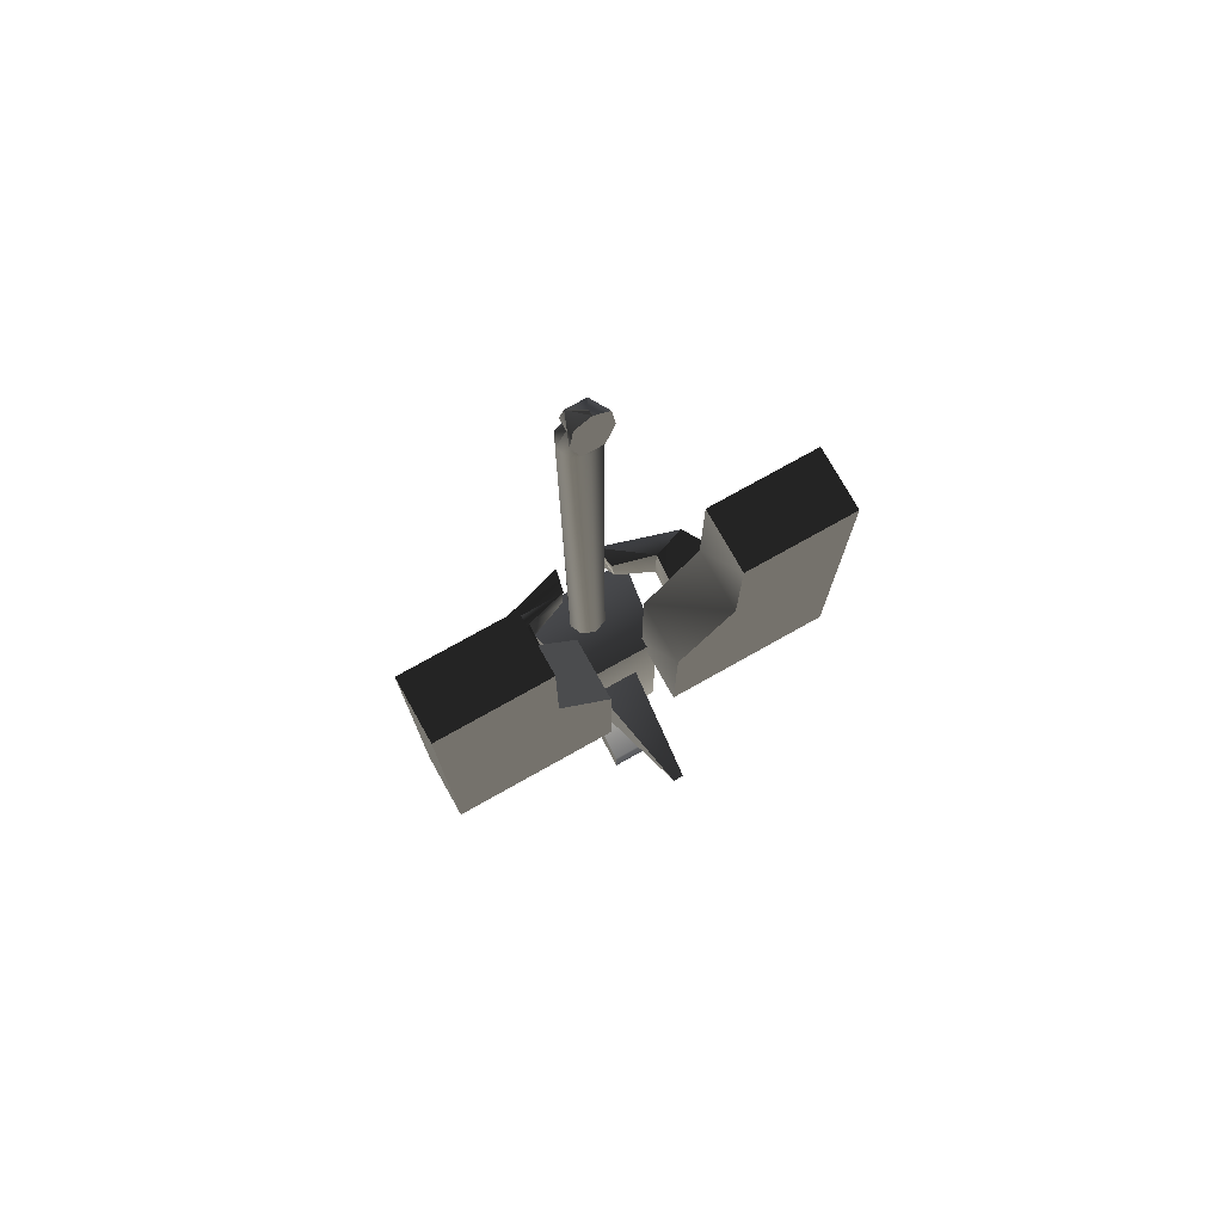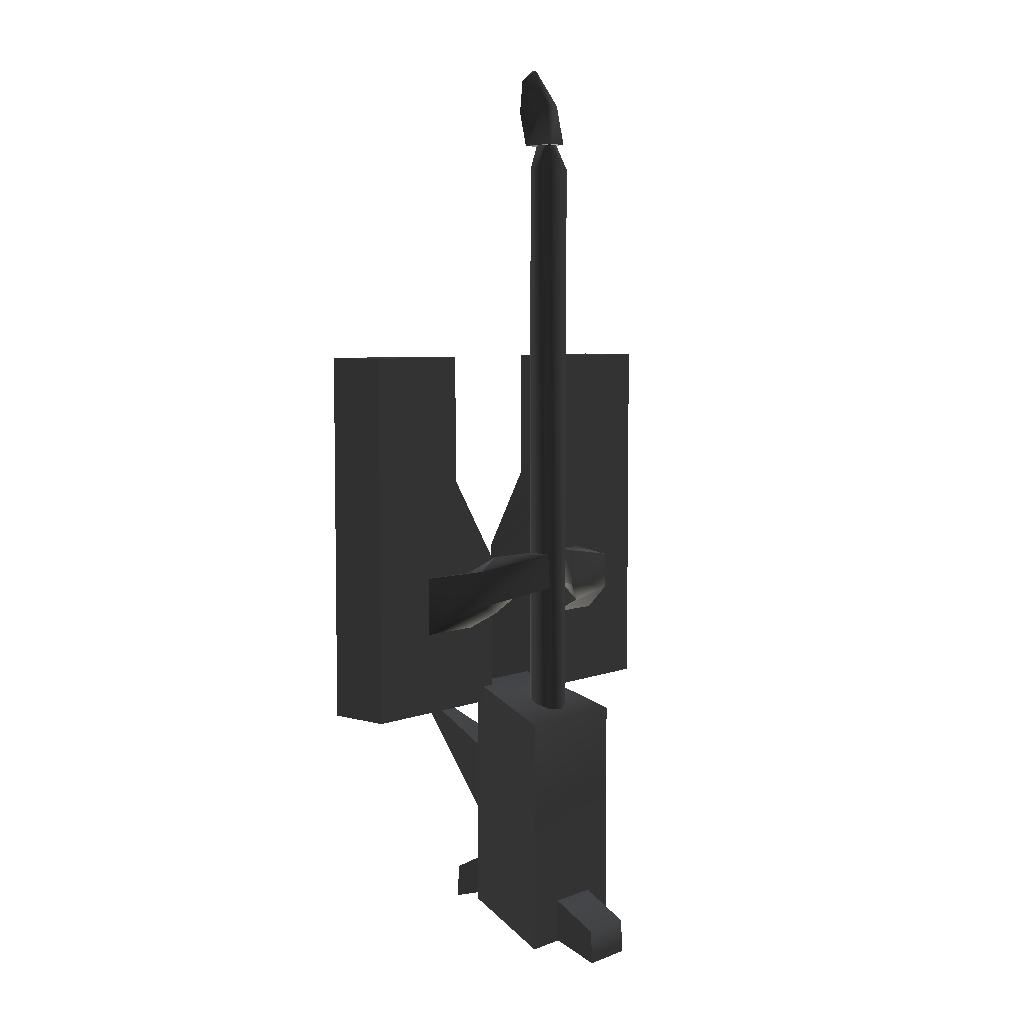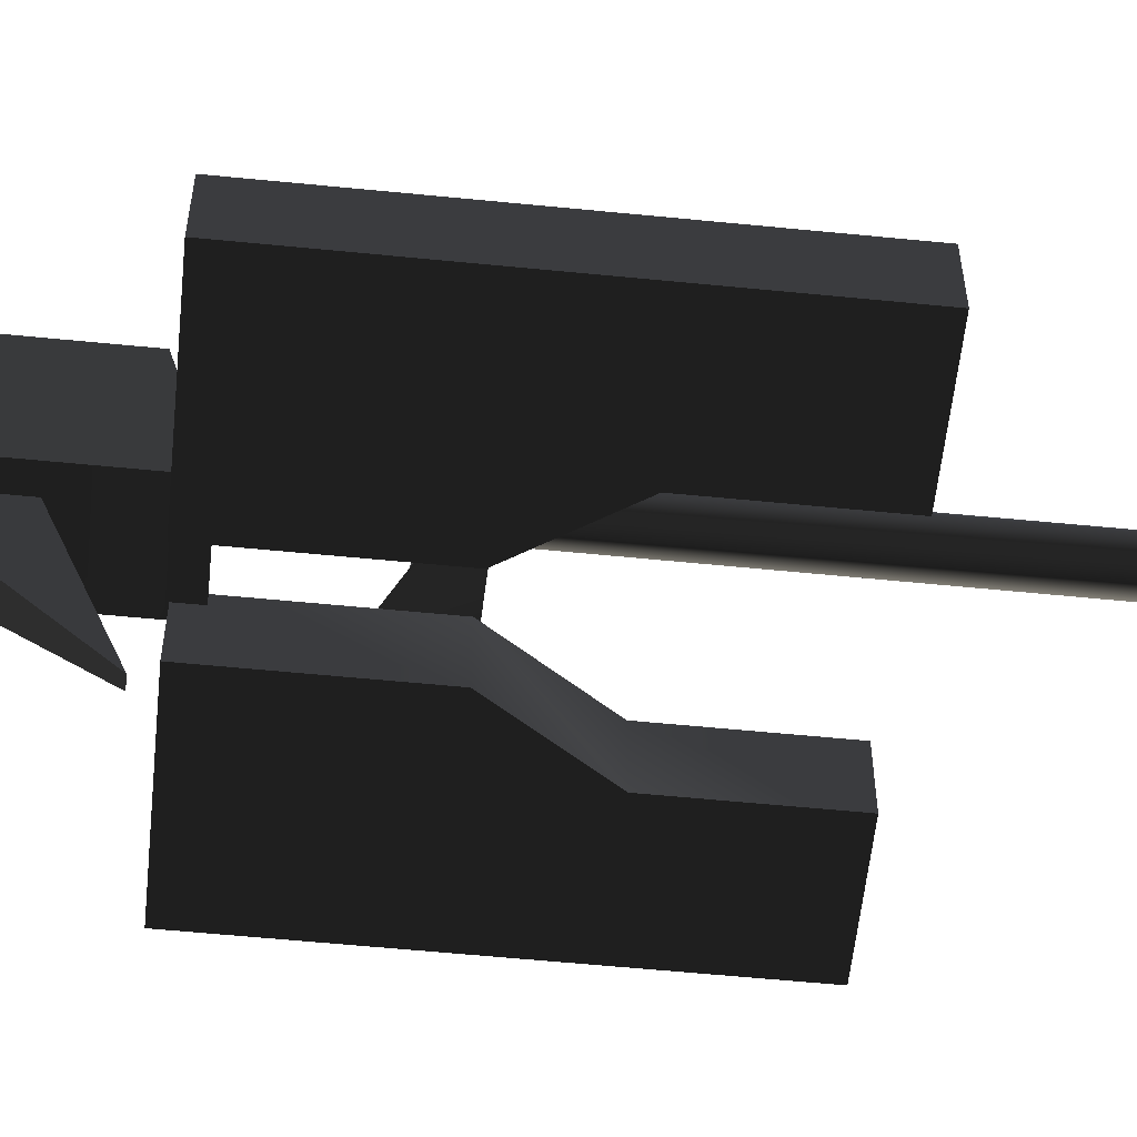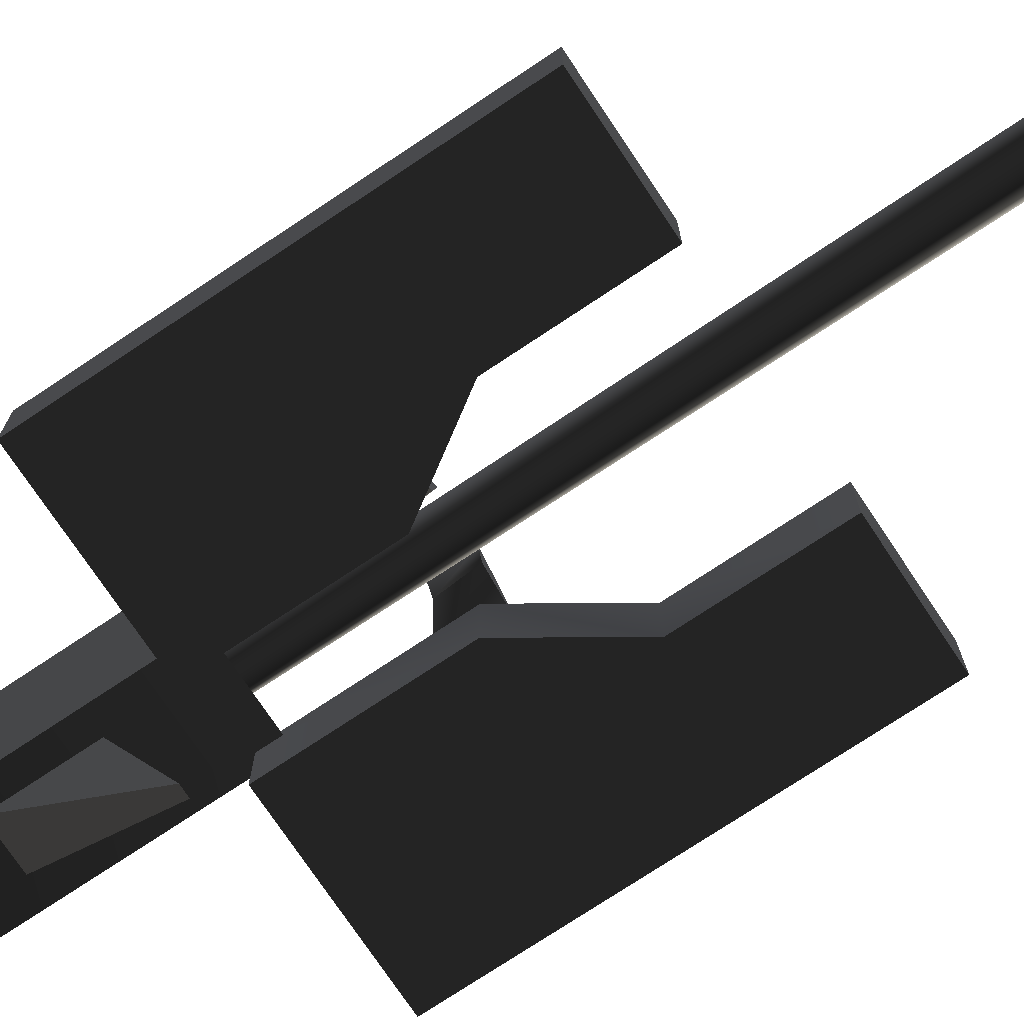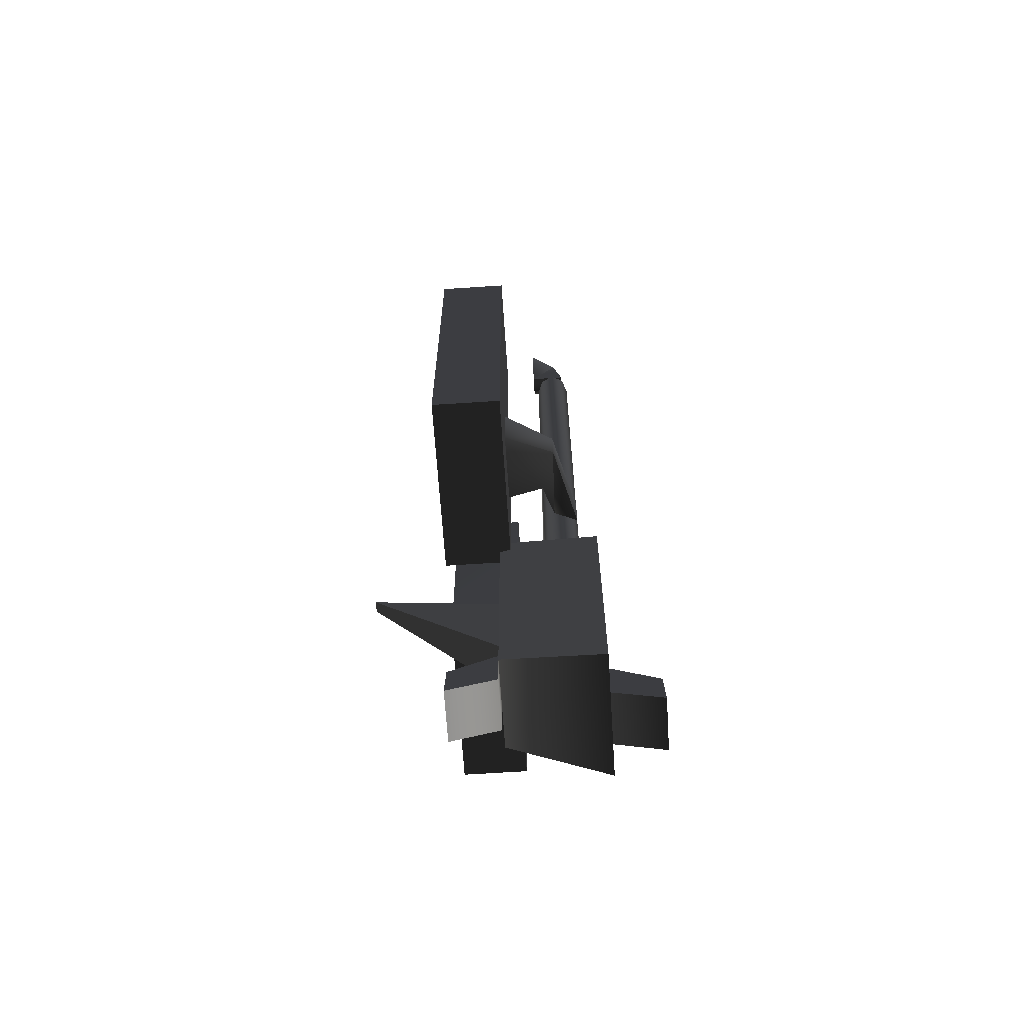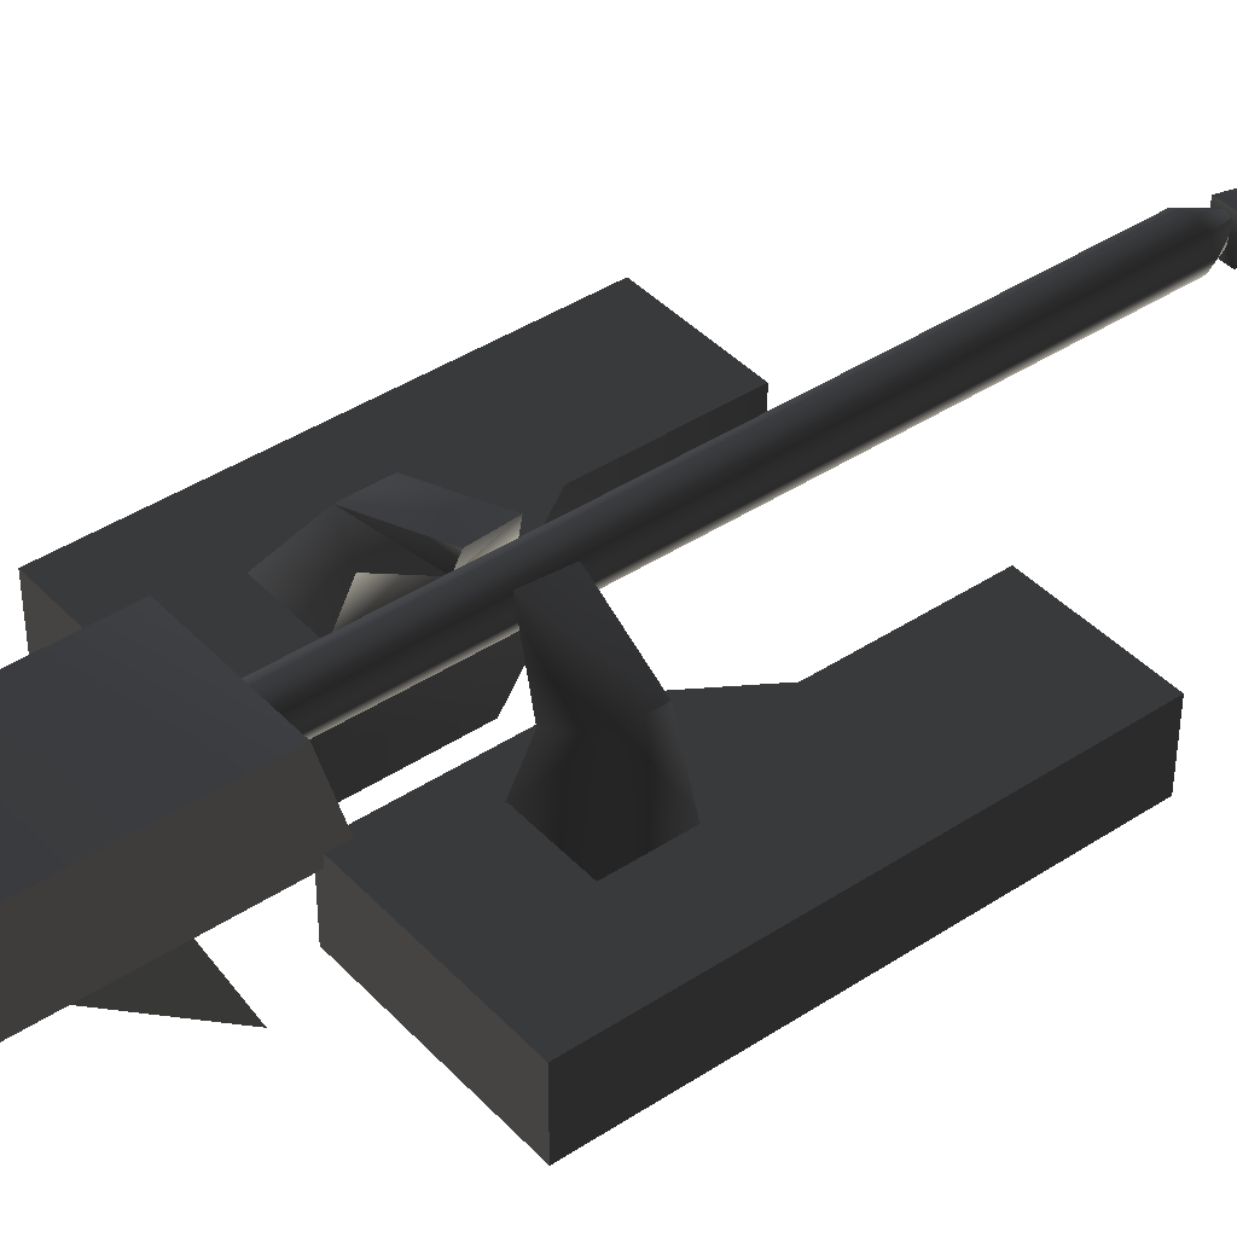
<metadata>
{"format":"obj","ext":"obj","renderer":"f3d","projection":"perspective","resolution":1024,"background":"white","views":[{"elev":75.8,"azim":-29.3,"up":"+Z"},{"elev":5.7,"azim":131.0,"up":"+Z"},{"elev":-57.3,"azim":-95.9,"up":"+Y"},{"elev":-74.4,"azim":-56.3,"up":"+Y"},{"elev":-66.1,"azim":93.8,"up":"+Z"},{"elev":41.1,"azim":-128.6,"up":"+Y"}]}
</metadata>
<code>
v  1.569 -1.842 2.423
v  1.569 -0.735 2.423
v  1.569 -0.735 0.2099
v  1.569 -1.842 0.2099
v  3.504 -1.842 2.423
v  3.504 -0.735 2.423
v  3.504 -1.842 -3.937
v  3.504 -0.735 -3.937
v  0.6003 -1.842 -3.937
v  0.6003 -0.735 -3.937
v  0.6003 -1.842 -1.265
v  0.6003 -0.735 -1.265
v  -3.527 -1.842 2.423
v  -3.527 -0.735 2.423
v  -3.527 -0.735 -3.937
v  -3.527 -1.842 -3.937
v  -1.529 -1.842 2.423
v  -1.529 -0.735 2.423
v  -0.6229 -1.842 -3.937
v  -0.6229 -0.735 -3.937
v  -0.6229 -0.735 -1.246
v  -0.6229 -1.842 -1.246
v  -1.529 -1.842 0.1418
v  -1.529 -0.735 0.1418
v  -0.3196 0.4351 -1.768
v  -0.3645 0.4308 -1.144
v  -0.4463 0.03471 -1.144
v  -0.486 0.0337 -1.769
v  -1.758 0.07317 -1.361
v  -1.169 -0.1483 -1.173
v  -1.758 0.07317 -1.996
v  -2.329 -0.792 -2.546
v  -2.329 -0.792 -1.515
v  -1.169 -0.1483 -2.204
v  -1.169 -0.792 -2.546
v  -1.169 -0.792 -1.515
v  -0.3421 -0.2756 6.802
v  -0.2747 -0.2756 7.378
v  -0.1716 0.1653 6.931
v  0.2653 -0.2756 7.378
v  0.1657 0.1653 6.931
v  -0.004711 -0.1846 7.566
v  -0.004711 -0.2756 7.566
v  0.1706 -0.2756 6.226
v  0.1706 0.3227 6.226
v  -0.1766 -0.2756 6.226
v  -0.1766 0.3227 6.226
v  0.3304 -0.2756 6.802
v  -0.7376 -0.917 -3.601
v  -1.005 0.7231 -4.154
v  -1.005 0.7231 -8.285
v  -0.7376 -0.917 -7.731
v  0.792 -0.917 -3.601
v  1.079 0.7231 -4.154
v  0.792 -0.917 -7.731
v  1.079 0.7231 -8.285
v  -0.0855 -3.07 -4.142
v  -0.3678 -0.8976 -5.1
v  -0.3678 -0.8976 -6.591
v  0.09181 -3.07 -4.142
v  0.3949 -0.8976 -5.1
v  0.3949 -0.8976 -6.591
v  0.3645 0.4308 -1.144
v  0.3196 0.4351 -1.768
v  0.486 0.0337 -1.769
v  0.4463 0.03471 -1.144
v  1.169 -0.1483 -1.173
v  1.758 0.07317 -1.361
v  2.329 -0.792 -2.546
v  1.758 0.07317 -1.996
v  2.329 -0.792 -1.515
v  1.169 -0.1483 -2.204
v  1.169 -0.792 -2.546
v  1.169 -0.792 -1.515
v  -0.2285 0.3492 -4.399
v  0 0.4438 -4.399
v  0 -0.2025 -4.399
v  0 0.4239 5.794
v  0.2517 0.3351 5.794
v  0.2285 0.3492 -4.399
v  0.2285 -0.1078 -4.399
v  0.3231 0.1207 -4.399
v  -0.3231 0.1207 -4.399
v  -0.2517 0.3351 5.794
v  0 0.1719 6.444
v  0.3559 0.1207 5.794
v  0.2517 -0.09374 5.794
v  0 -0.1826 5.794
v  0 -0.1016 6.379
v  -0.3559 0.1207 5.794
v  -0.2517 -0.09374 5.794
v  -0.2285 -0.1078 -4.399
v  -0.4643 0.7212 -7.528
v  -0.4643 1.514 -7.95
v  -0.4643 1.539 -8.527
v  -0.4643 0.7212 -8.271
v  0.4257 0.7212 -7.528
v  0.4257 1.514 -7.95
v  0.4257 0.7212 -8.271
v  0.4257 1.539 -8.527
v  -0.4643 -1.739 -7.353
v  -0.4643 -0.9459 -6.931
v  -0.4643 -0.9459 -7.674
v  -0.4643 -1.764 -7.93
v  0.4257 -1.739 -7.353
v  0.4257 -0.9459 -6.931
v  0.4257 -1.764 -7.93
v  0.4257 -0.9459 -7.674
g frm-bound01
f 1 2 3
f 4 1 3
f 5 6 2
f 1 5 2
f 7 8 6
f 5 7 6
f 9 10 8
f 7 9 8
f 11 9 7
f 4 11 7
f 1 4 7
f 7 5 1
f 6 8 10
f 3 2 6
f 12 3 6
f 10 12 6
f 10 9 11
f 12 10 11
f 12 11 4
f 3 12 4
g frm-bound02
f 13 14 15
f 16 13 15
f 17 18 14
f 13 17 14
f 19 20 21
f 22 19 21
f 16 15 20
f 19 16 20
f 13 16 19
f 23 17 13
f 22 23 13
f 19 22 13
f 21 20 15
f 24 21 15
f 18 24 15
f 15 14 18
f 18 17 23
f 24 18 23
f 24 23 22
f 21 24 22
g frm-bound03
f 25 26 27
f 28 25 27
f 27 26 29
f 30 27 29
f 31 32 33
f 29 31 33
f 25 28 34
f 31 25 34
f 35 32 31
f 34 35 31
f 29 26 25
f 31 29 25
f 33 36 30
f 29 33 30
f 28 27 30
f 34 28 30
f 36 35 34
f 30 36 34
g frm-bound04
f 37 38 39
f 40 41 42
f 43 40 42
f 44 45 41
f 46 47 45
f 44 46 45
f 38 37 48
f 43 38 48
f 48 40 43
f 39 42 41
f 39 38 43
f 42 39 43
f 41 40 48
f 39 47 46
f 45 47 39
f 41 45 39
f 46 44 48
f 37 46 48
f 48 44 41
f 39 46 37
g frm-bound05
f 49 50 51
f 52 49 51
f 53 54 50
f 49 53 50
f 55 56 54
f 53 55 54
f 52 51 56
f 55 52 56
f 53 49 52
f 55 53 52
f 50 54 56
f 51 50 56
g frm-bound06
f 57 58 59
f 60 61 58
f 57 60 58
f 60 62 61
f 57 59 62
f 60 57 62
f 58 61 62
f 59 58 62
g frm-bound07
f 63 64 65
f 66 63 65
f 63 66 67
f 68 63 67
f 69 70 68
f 71 69 68
f 65 64 70
f 72 65 70
f 69 73 72
f 70 69 72
f 63 68 70
f 64 63 70
f 74 71 68
f 67 74 68
f 66 65 72
f 67 66 72
f 73 74 67
f 72 73 67
g frm-bound08
f 75 76 77
f 76 78 79
f 80 76 79
f 76 75 78
f 81 77 76
f 82 81 76
f 76 80 82
f 83 75 77
f 75 84 78
f 75 83 84
f 79 78 85
f 85 78 84
f 80 79 86
f 85 86 79
f 82 80 86
f 82 86 87
f 81 82 87
f 81 87 88
f 77 81 88
f 89 88 87
f 87 86 85
f 85 89 87
f 85 84 90
f 85 90 91
f 89 85 91
f 83 90 84
f 92 91 90
f 83 92 90
f 77 88 91
f 92 77 91
f 91 88 89
f 77 92 83
g frm-bound09
f 93 94 95
f 96 93 95
f 97 98 94
f 93 97 94
f 99 100 98
f 97 99 98
f 96 95 100
f 99 96 100
f 97 93 96
f 99 97 96
f 94 98 100
f 95 94 100
g frm-bound10
f 101 102 103
f 104 101 103
f 105 106 102
f 101 105 102
f 107 108 106
f 105 107 106
f 104 103 108
f 107 104 108
f 102 106 108
f 103 102 108
f 105 101 104
f 107 105 104

</code>
